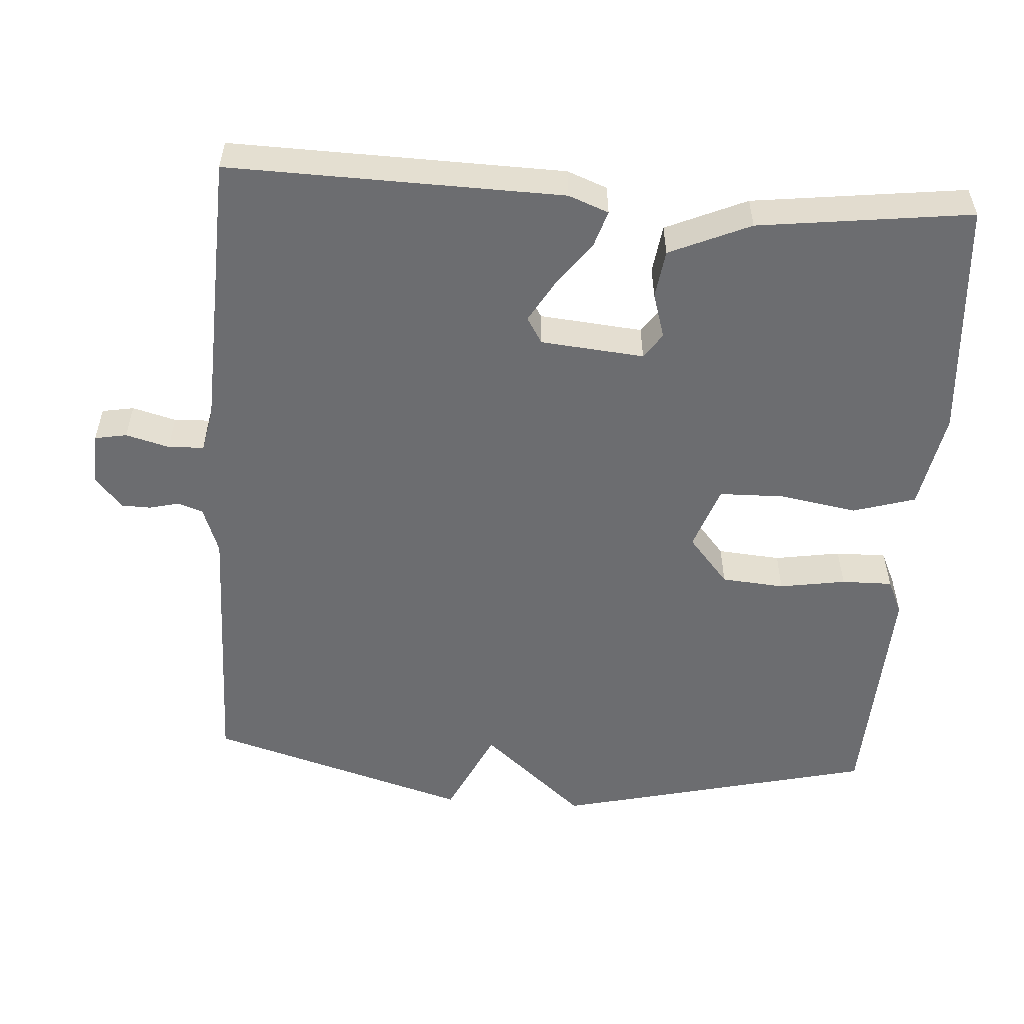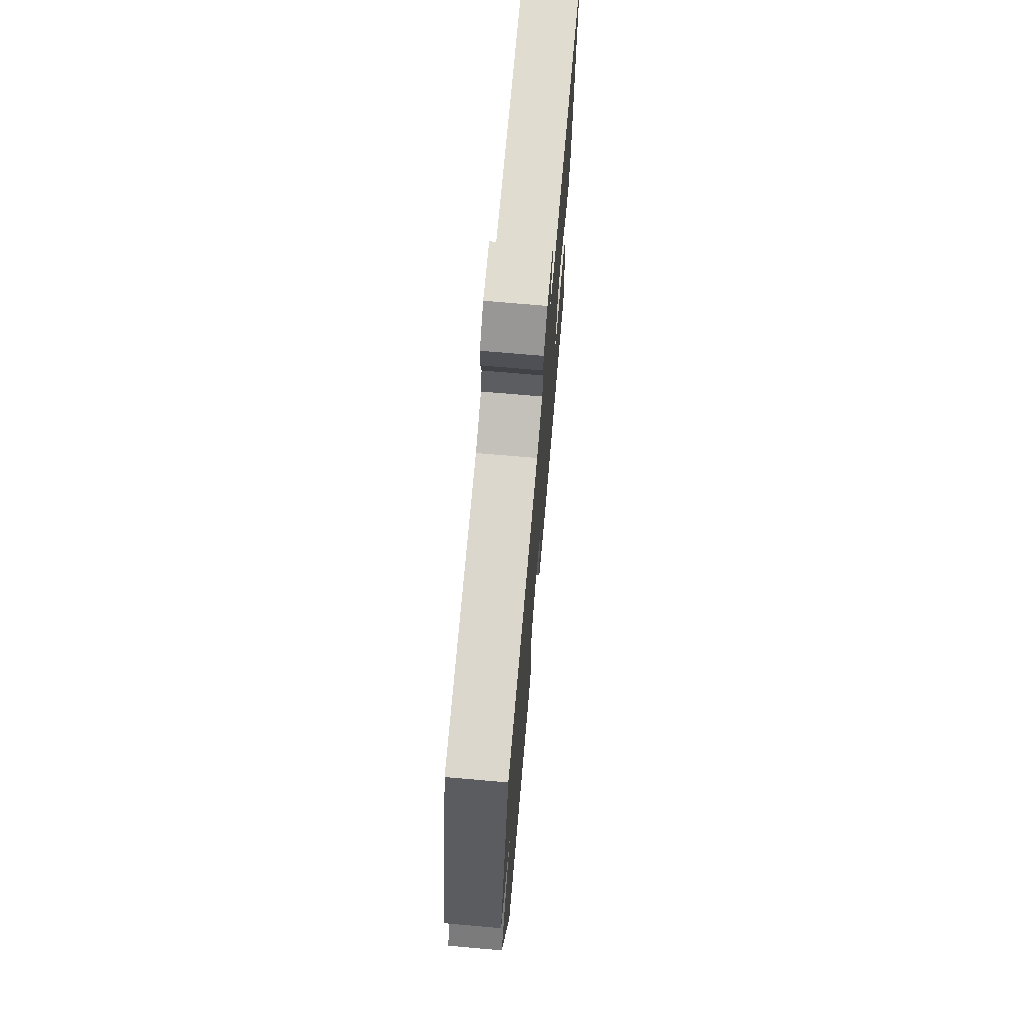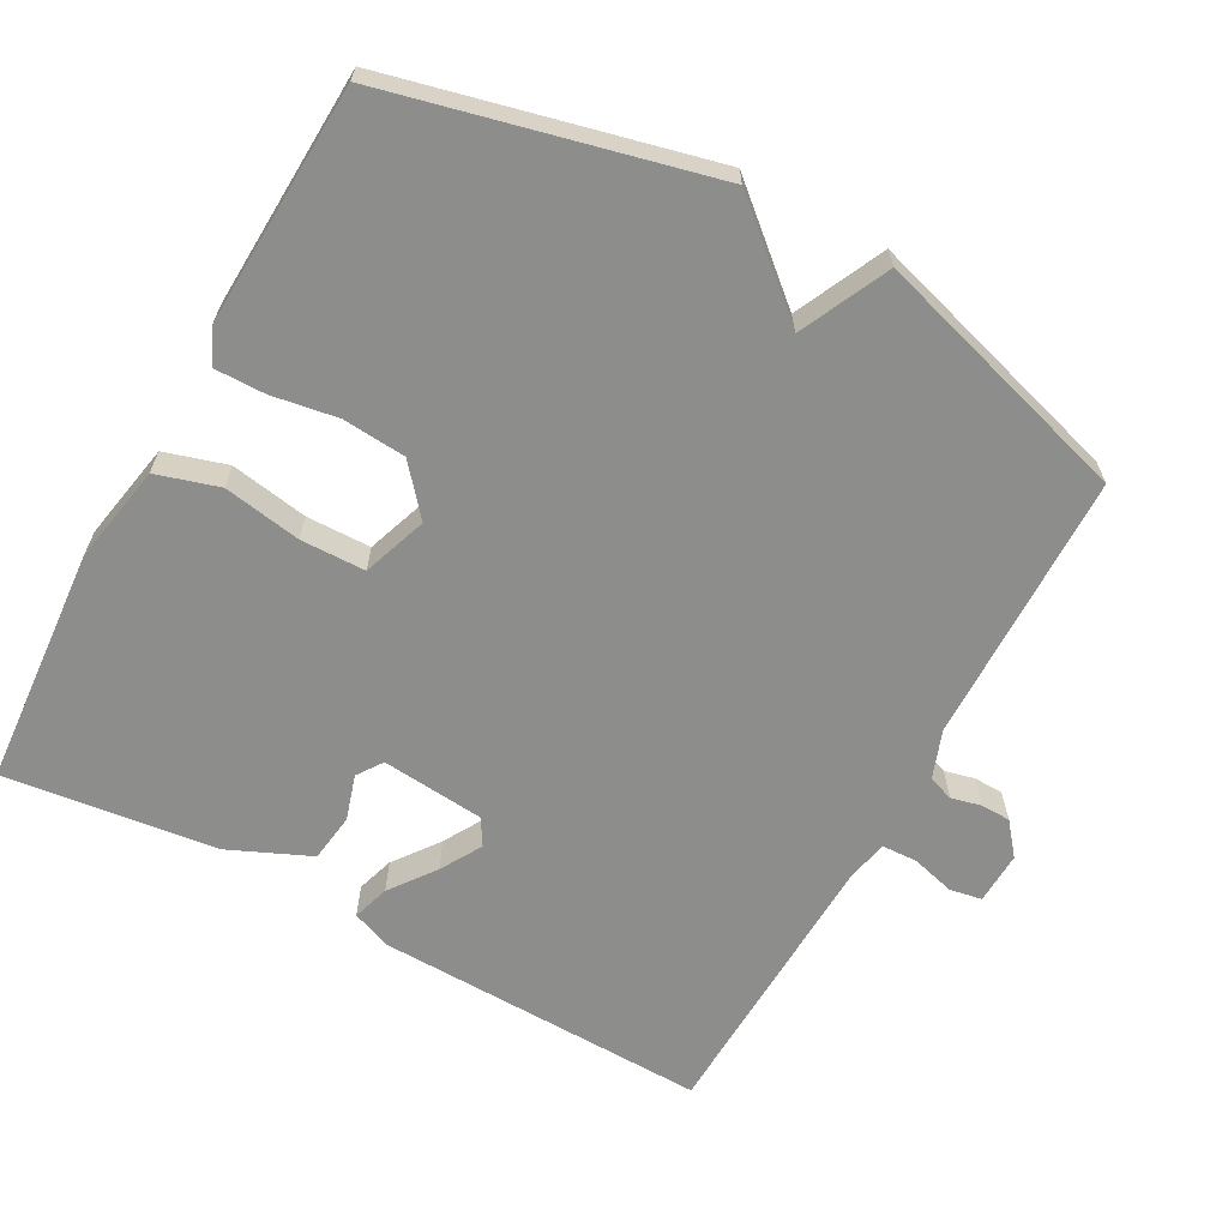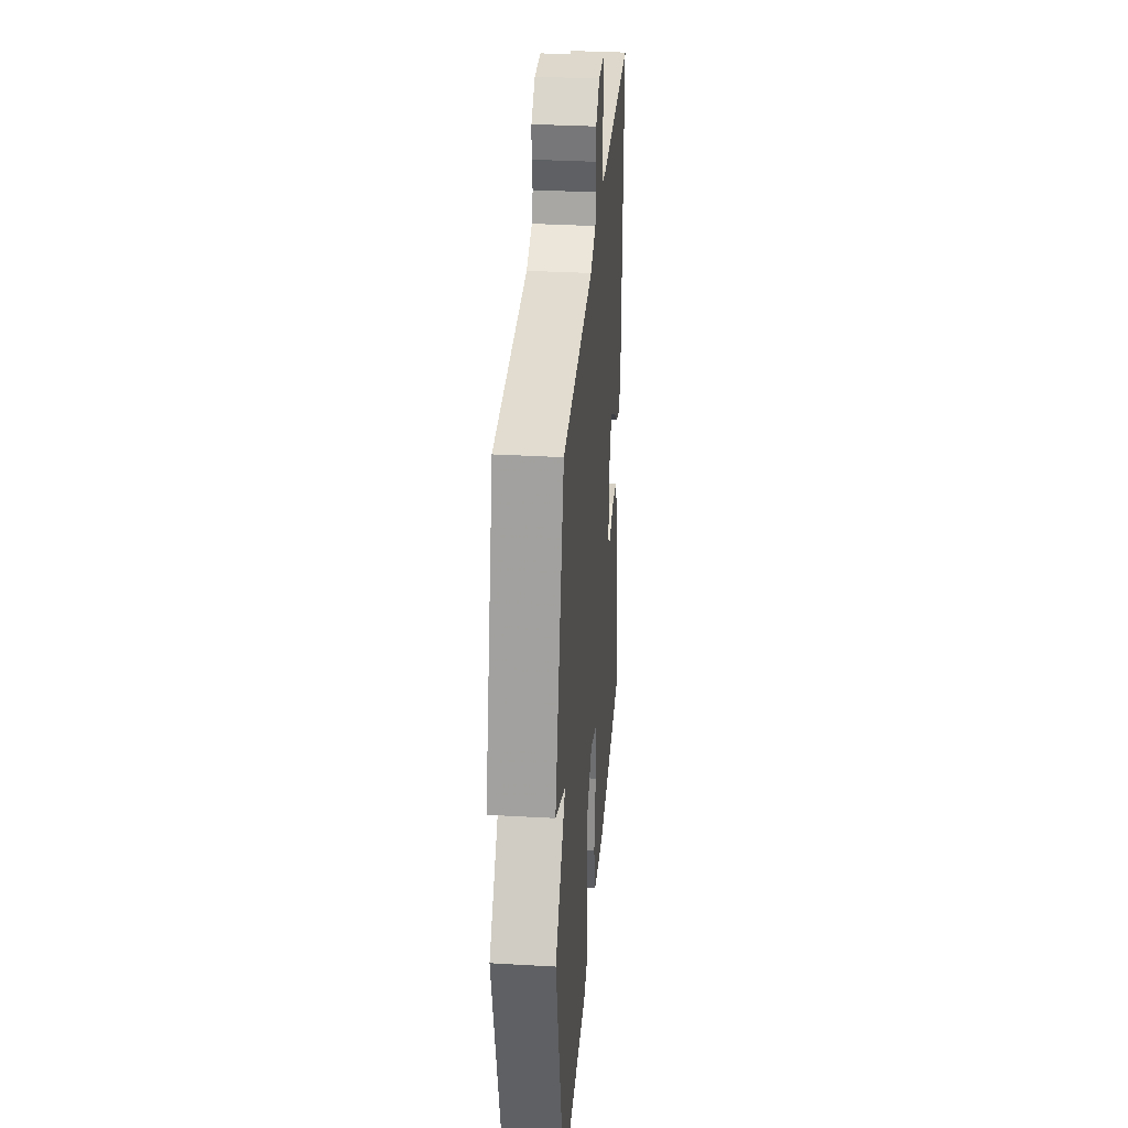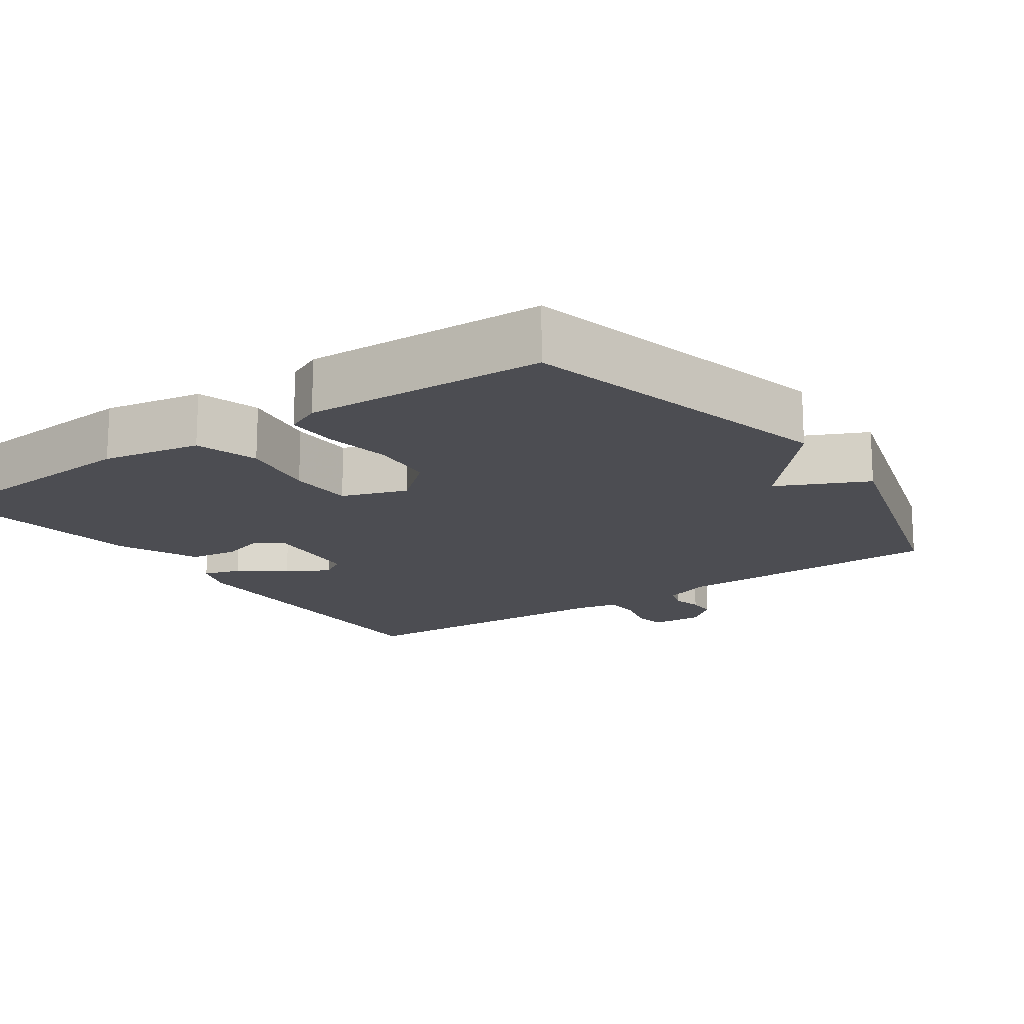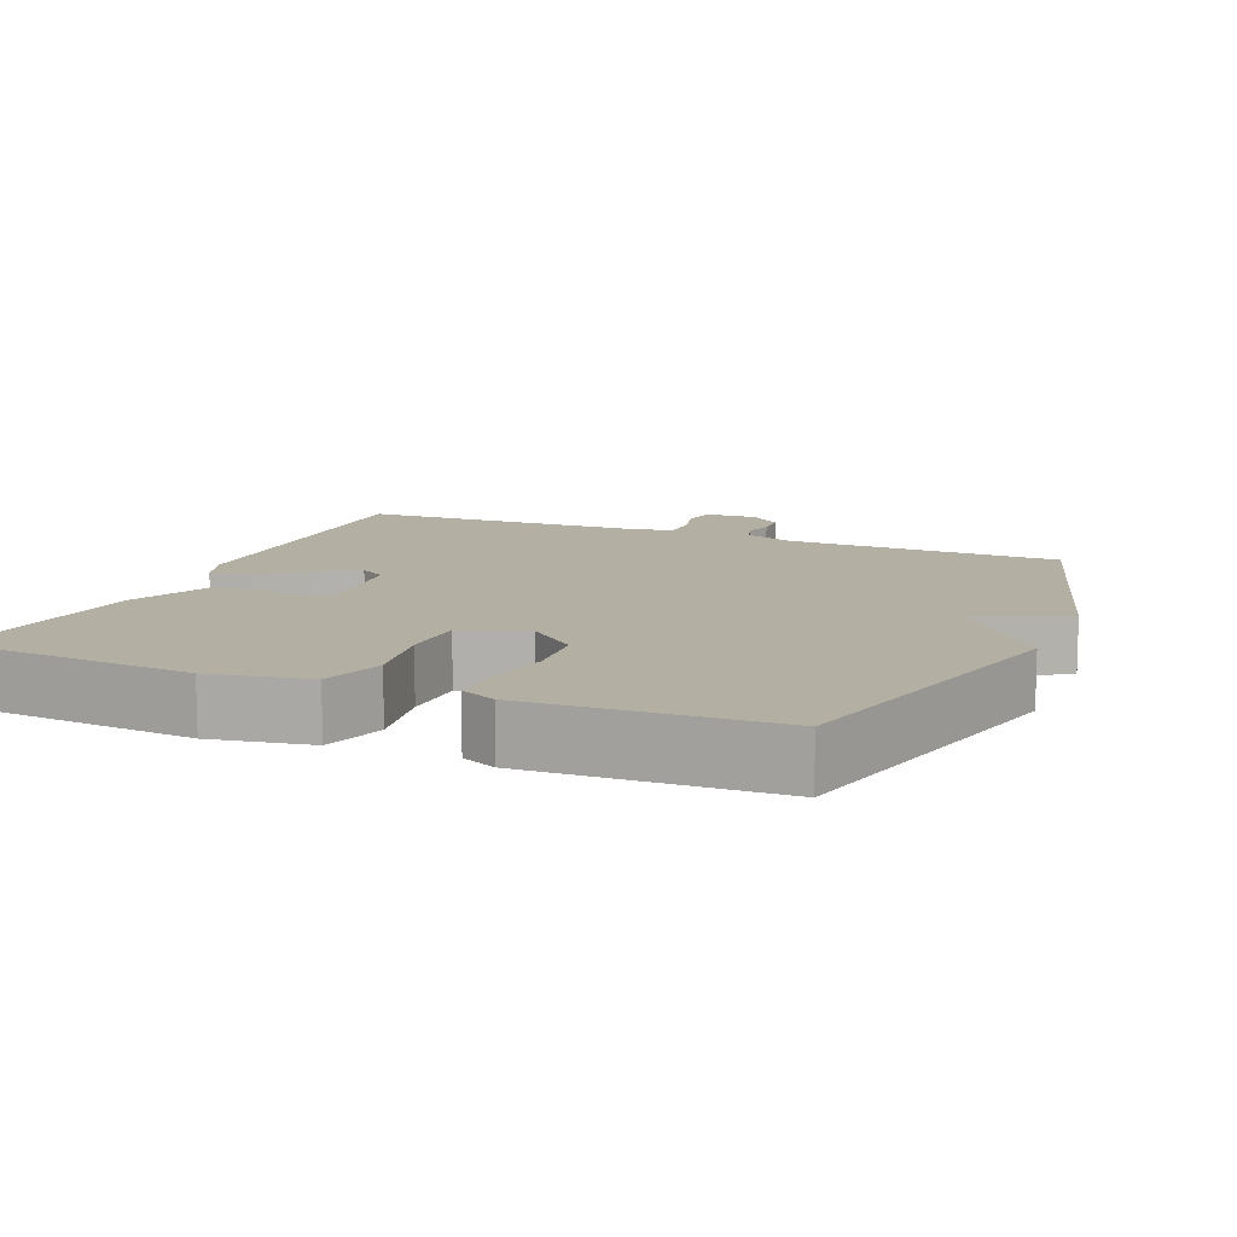
<metadata>
{"format":"obj","ext":"obj","renderer":"f3d","projection":"perspective","resolution":1024,"background":"white","views":[{"elev":-54.0,"azim":86.0,"up":"+Y"},{"elev":72.0,"azim":-85.0,"up":"+Z"},{"elev":-64.4,"azim":-118.8,"up":"+Y"},{"elev":33.6,"azim":-85.5,"up":"+Z"},{"elev":-16.3,"azim":-145.0,"up":"+Y"},{"elev":11.2,"azim":-157.2,"up":"+Y"}]}
</metadata>
<code>
v -0.5 0.07 -0.5
v -0.607 0.07 -0.061
v -0.484 0.07 0.081
v -0.607 0.07 0.139
v -0.5 0.07 0.5
v -0.125 0.07 0.506
v -0.059 0.07 0.53
v -0.047 0.07 0.565
v -0.057 0.07 0.606
v -0.056 0.07 0.647
v -0.012 0.07 0.683
v 0.06 0.07 0.68
v 0.068 0.07 0.636
v 0.052 0.07 0.576
v 0.054 0.07 0.527
v 0.113 0.07 0.515
v 0.5 0.07 0.5
v 0.49 0.07 0.042
v 0.469 0.07 -0.013
v 0.418 0.07 0.003
v 0.356 0.07 0.049
v 0.299 0.07 0.082
v 0.263 0.07 0.06
v 0.25 0.07 -0.082
v 0.285 0.07 -0.106
v 0.347 0.07 -0.087
v 0.414 0.07 -0.096
v 0.463 0.07 -0.207
v 0.5 0.07 -0.5
v 0.17 0.07 -0.526
v 0.035 0.07 -0.501
v 0.009 0.07 -0.415
v 0.027 0.07 -0.308
v 0.025 0.07 -0.219
v -0.064 0.07 -0.188
v -0.13 0.07 -0.244
v -0.137 0.07 -0.331
v -0.122 0.07 -0.422
v -0.121 0.07 -0.492
v -0.169 0.07 -0.514
v -0.5 0 -0.5
v -0.607 0 -0.061
v -0.484 0 0.081
v -0.607 0 0.139
v -0.5 0 0.5
v -0.125 0 0.506
v -0.059 0 0.53
v -0.047 0 0.565
v -0.057 0 0.606
v -0.056 0 0.647
v -0.012 0 0.683
v 0.06 0 0.68
v 0.068 0 0.636
v 0.052 0 0.576
v 0.054 0 0.527
v 0.113 0 0.515
v 0.5 0 0.5
v 0.49 0 0.042
v 0.469 0 -0.013
v 0.418 0 0.003
v 0.356 0 0.049
v 0.299 0 0.082
v 0.263 0 0.06
v 0.25 0 -0.082
v 0.285 0 -0.106
v 0.347 0 -0.087
v 0.414 0 -0.096
v 0.463 0 -0.207
v 0.5 0 -0.5
v 0.17 0 -0.526
v 0.035 0 -0.501
v 0.009 0 -0.415
v 0.027 0 -0.308
v 0.025 0 -0.219
v -0.064 0 -0.188
v -0.13 0 -0.244
v -0.137 0 -0.331
v -0.122 0 -0.422
v -0.121 0 -0.492
v -0.169 0 -0.514
f 1 2 3
f 40 1 3
f 39 40 3
f 38 39 3
f 37 38 3
f 36 37 3
f 35 36 3
f 34 35 3
f 31 32 33
f 30 31 33
f 29 30 33
f 28 29 33
f 27 28 33
f 26 27 33
f 25 26 33
f 24 25 33 34
f 23 24 34 3
f 19 20 21
f 18 19 21
f 17 18 21
f 16 17 21
f 15 16 21 22
f 12 13 14
f 11 12 14
f 10 11 14
f 9 10 14
f 8 9 14
f 7 8 14 15
f 23 3 4
f 22 23 4
f 15 22 4
f 7 15 4
f 6 7 4
f 4 5 6
f 43 42 41
f 43 41 80
f 43 80 79
f 43 79 78
f 43 78 77
f 43 77 76
f 43 76 75
f 43 75 74
f 73 72 71
f 73 71 70
f 73 70 69
f 73 69 68
f 73 68 67
f 73 67 66
f 73 66 65
f 74 73 65 64
f 43 74 64 63
f 61 60 59
f 61 59 58
f 61 58 57
f 61 57 56
f 62 61 56 55
f 54 53 52
f 54 52 51
f 54 51 50
f 54 50 49
f 54 49 48
f 55 54 48 47
f 44 43 63
f 44 63 62
f 44 62 55
f 44 55 47
f 44 47 46
f 46 45 44
f 1 41 42 2
f 2 42 43 3
f 3 43 44 4
f 4 44 45 5
f 5 45 46 6
f 6 46 47 7
f 7 47 48 8
f 8 48 49 9
f 9 49 50 10
f 10 50 51 11
f 11 51 52 12
f 12 52 53 13
f 13 53 54 14
f 14 54 55 15
f 15 55 56 16
f 16 56 57 17
f 17 57 58 18
f 18 58 59 19
f 19 59 60 20
f 20 60 61 21
f 21 61 62 22
f 22 62 63 23
f 23 63 64 24
f 24 64 65 25
f 25 65 66 26
f 26 66 67 27
f 27 67 68 28
f 28 68 69 29
f 29 69 70 30
f 30 70 71 31
f 31 71 72 32
f 32 72 73 33
f 33 73 74 34
f 34 74 75 35
f 35 75 76 36
f 36 76 77 37
f 37 77 78 38
f 38 78 79 39
f 39 79 80 40
f 40 80 41 1

</code>
